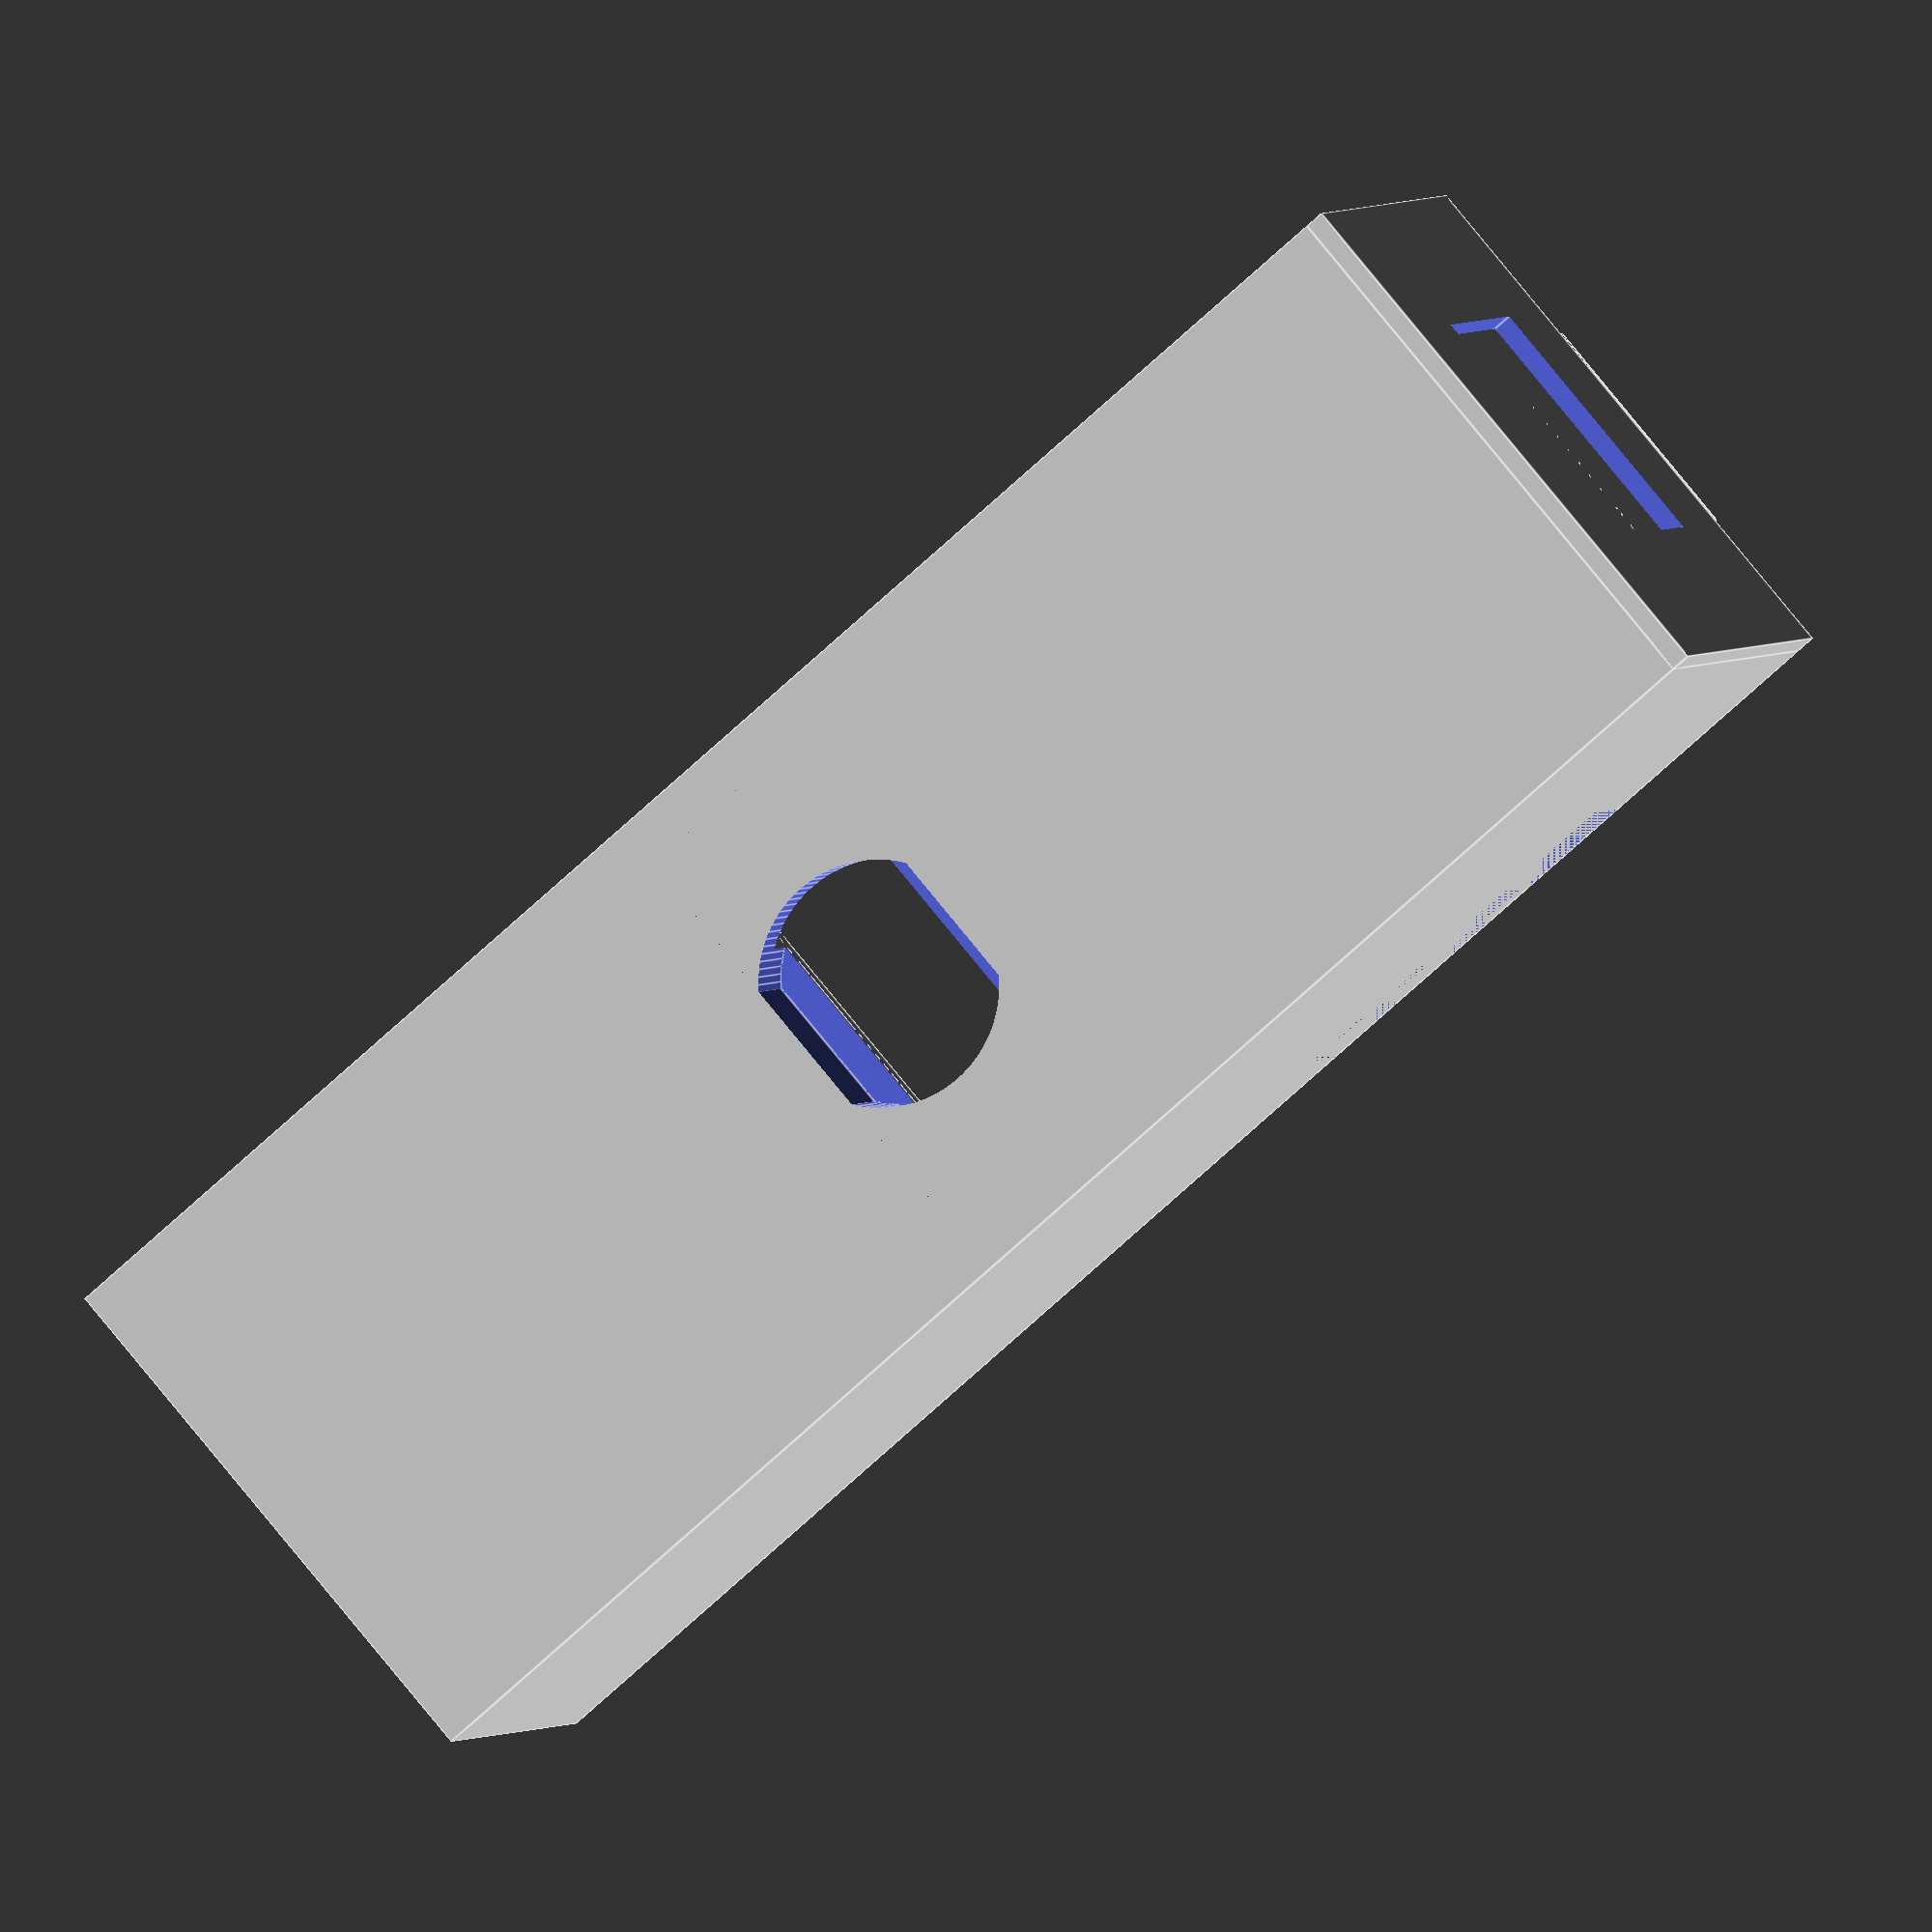
<openscad>
$fn=100;

h=34.1;
w=12.0;
d=10.5;

t_side=1;
t_front=1;
t_top=1.5;

tabwidth=5;
tabheight=2.9;

led_height=3;
led_dia=3.1;

ldr_height=1.9;

// colon positions
deltaV=11.3;
deltaH=1.85;

c1x= w/2-deltaH/2;
c2x= w/2+deltaH/2;
c1y= h/2+deltaV/2;
c2y= h/2-deltaV/2;

//latch size, depth and margin
ls=4.5;
ld=0.4;
lmv=0.2;
lmh=0.6;

module latchMale(){
    translate([w/2-ls/2,-ld,d/2-ls/2])cube([ls,ld,ls]);
}
module latchFemale(){
    difference(){
        translate([0,-ld,0])cube([w,ld,d]);
        translate([w/2-ls/2-lmh,-ld*2,d/2-ls/2-lmv])cube([ls+lmh*2,ld*3,ls+lmv*2]);
    }
}


module colon(){
    difference(){
        union(){
            difference() {
                cube([w,h,d]);
                translate([t_side,t_top,t_front])cube([w-t_side*2,h-t_top*2,d]);
            }
            translate([c1x,c1y,0])cylinder(led_height,d=5);
            translate([c2x,c2y,0])cylinder(led_height,d=5);
            tab();
            translate([w,h,0])rotate([0,0,180]) tab();
        }
        translate([c1x,c1y,-1])cylinder(11,d=led_dia);
        translate([c2x,c2y,-1])cylinder(11,d=led_dia);
    }
}

module switchcover(){
    h=34.4;
    difference(){
        union(){
            difference() {
                cube([w,h,d]);
                translate([t_side,t_top,t_front])cube([w-t_side*2,h-t_top*2,d]);
            }
            tab();
            translate([w,h,0])rotate([0,0,180]) tab();
        }
        translate([w/2,h/2-4.5,-1])cylinder(11,d=3.5);
        translate([w/2,h/2+4.5,-1])cylinder(11,d=3.5);
        magnet();
    }
    magnetHolder();
    
    latchMale();
    //latchFemale();
}

module magnet(){
    translate([w/2,4.0,d/2])rotate([90,0,0])cylinder(h=3.5,d=4.1);
}

module magnetHolder(){
    cutaway=0;
    difference(){
        translate([w/2-3,0,d/2-4])cube([6,4.5-cutaway,4.5]);
        magnet();
    }
    translate([w/2-3,4,5.75])rotate([-20,0,0])cube([6,0.5,2]);
    translate([w/2+2.1,3.22,5.5])rotate([-45,0,0])cube([0.9,0.5,1.5]);
    translate([w/2-3,3.22,5.5])rotate([-45,0,0])cube([0.9,0.5,1.5]);
}
ldr_pad=0.07;
module ldr(){
    h=34.4;
    difference(){
        union(){
            difference() {
                cube([w,h,d]);
                translate([t_side,t_top,t_front])cube([w-t_side*2,h-t_top*2,d]);
            }
            tab();
            translate([w,h,0])rotate([0,0,180]) tab();
            translate([w/2-2.5,h/2+1.45,0.5]){
                cube([5.0,1.0,2]);
                cube([5.0,1.3,1.6]);
            }
            translate([w/2-2.5,h/2-2.45,0.5])cube([5.0,1.0,2]);
            translate([w/2-2.5,h/2-2.75,0.5])cube([5.0,1.3,1.6]);
            
        }
        translate([w/2,h/2,-1]) intersection(){
            cylinder(ldr_height+1,r=2.5+ldr_pad);
            translate([-5,-4.0/2-ldr_pad,0])cube([10,4.0+ldr_pad*2,ldr_height+1]);
        }
        translate([w-1,1.5+3.58,d-2])cube([1,8,2]);
        magnet();
    }
    magnetHolder();
    latchFemale();
}

module tab(){
    difference(){
        translate([w/2-tabwidth/2,0,d]) {
            cube([tabwidth,1.5,tabheight-1]);
            translate([0,0,1.6])cube([tabwidth,2,tabheight-1-1.6]);
            translate([0,1.0,tabheight-1])rotate([0,90,0])cylinder(h=tabwidth,r=1.0);
        }
        translate([0,1.5,d]) cube([w,2,1.6]);
    }
}

module ldrFitTest() {
    cutaway=1;
    intersection(){
        ldr();
        translate([1,12,0]) cube([10-cutaway*5,10,5]);
    }
}
/*
intersection(){
    switchcover();
    translate([0,-2,0])cube([12,9,14]);
}
//*/

//ldrFitTest();

ldr();
//switchcover();
//colon();

//translate([-40,0,0]) colon();
//translate([-20,0,0]) colon();
//translate([0,0,0]) switchcover();
//translate([20,0,0]) ldr();


</openscad>
<views>
elev=357.9 azim=130.7 roll=194.3 proj=o view=edges
</views>
